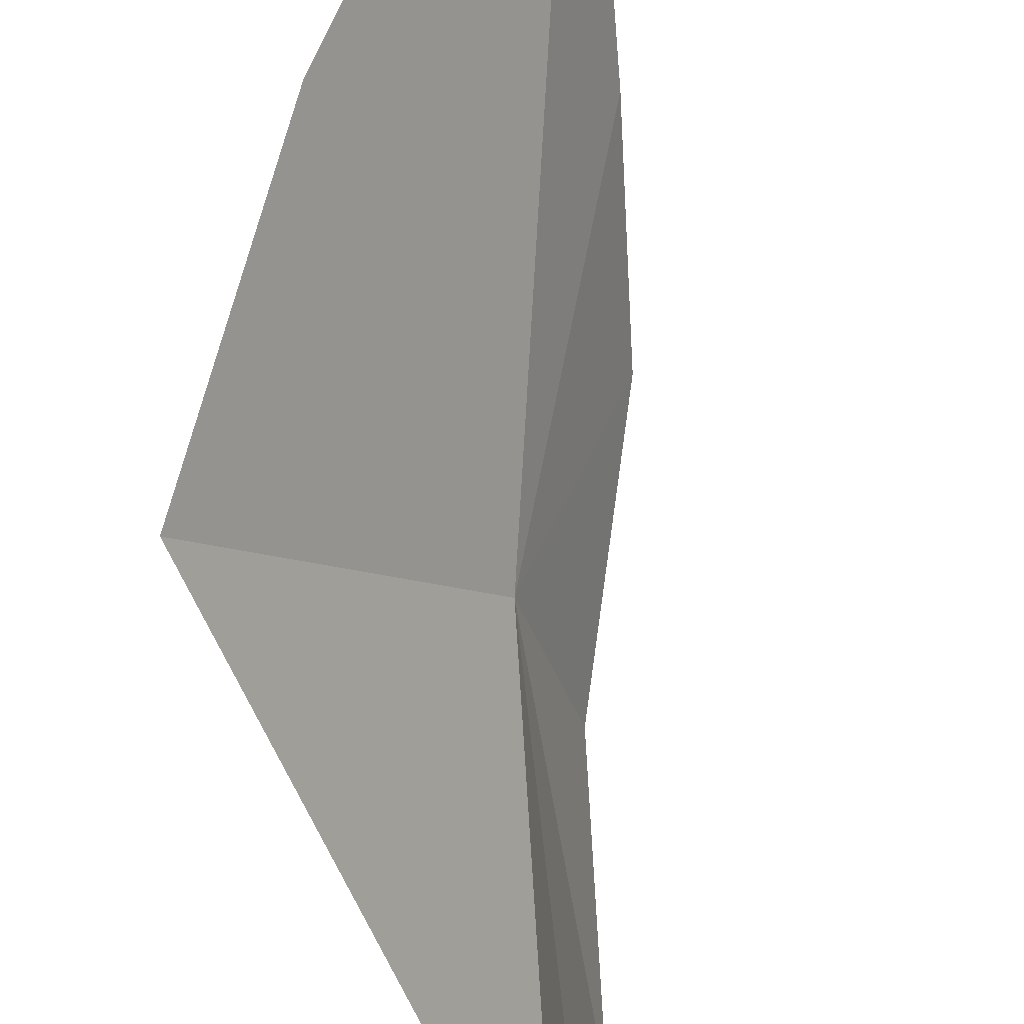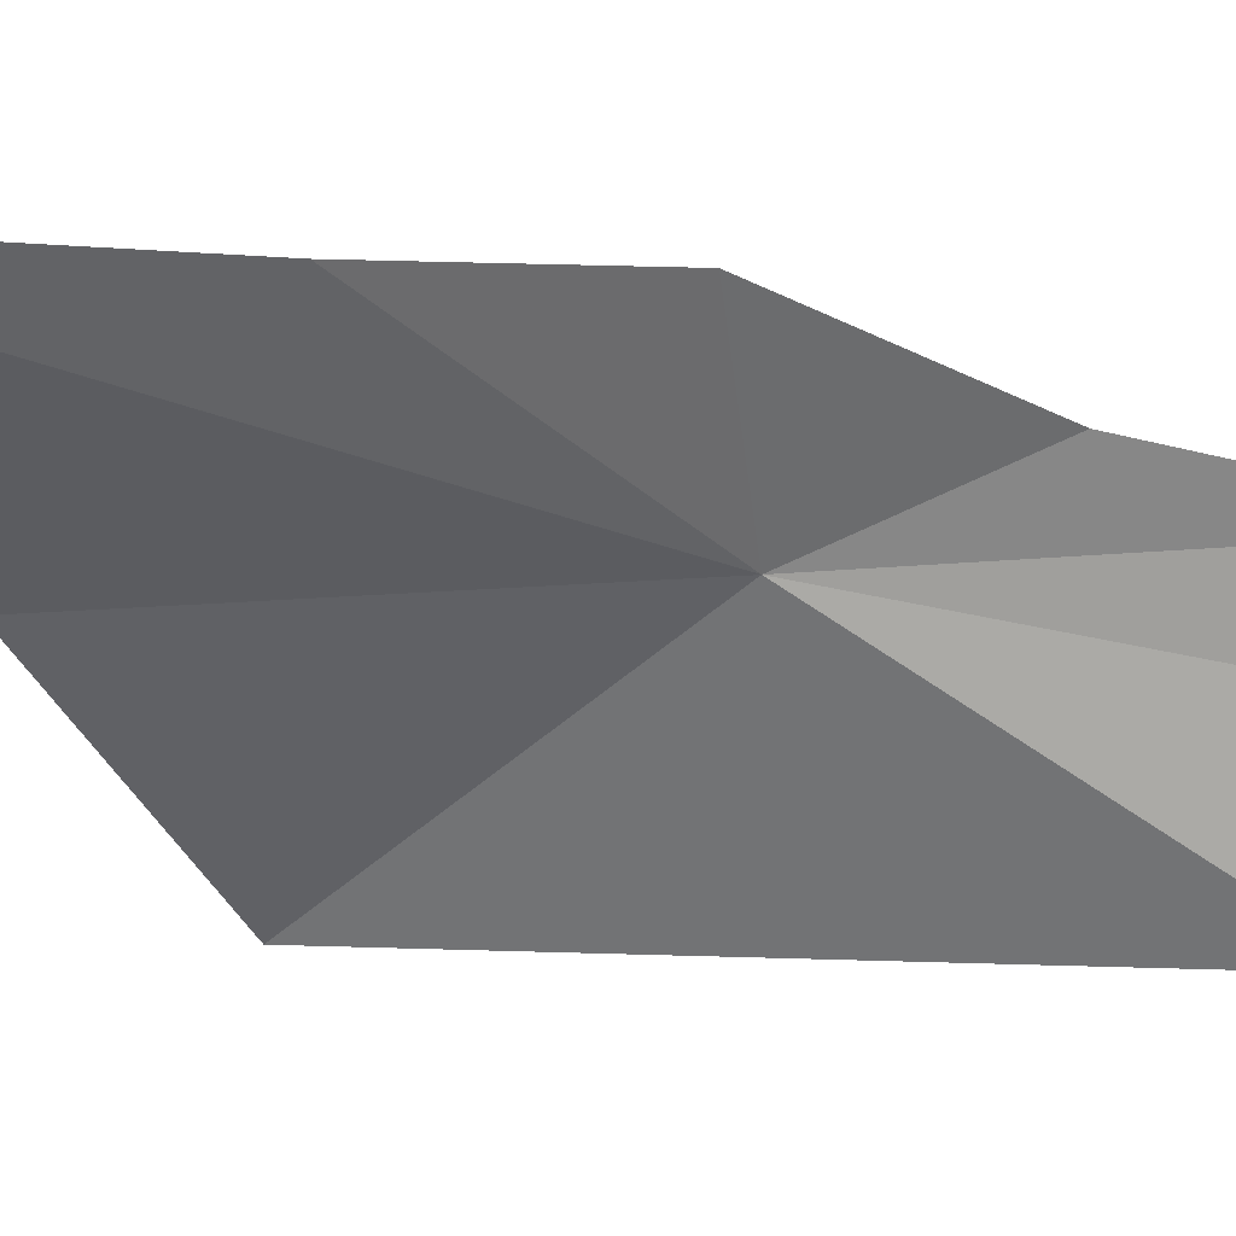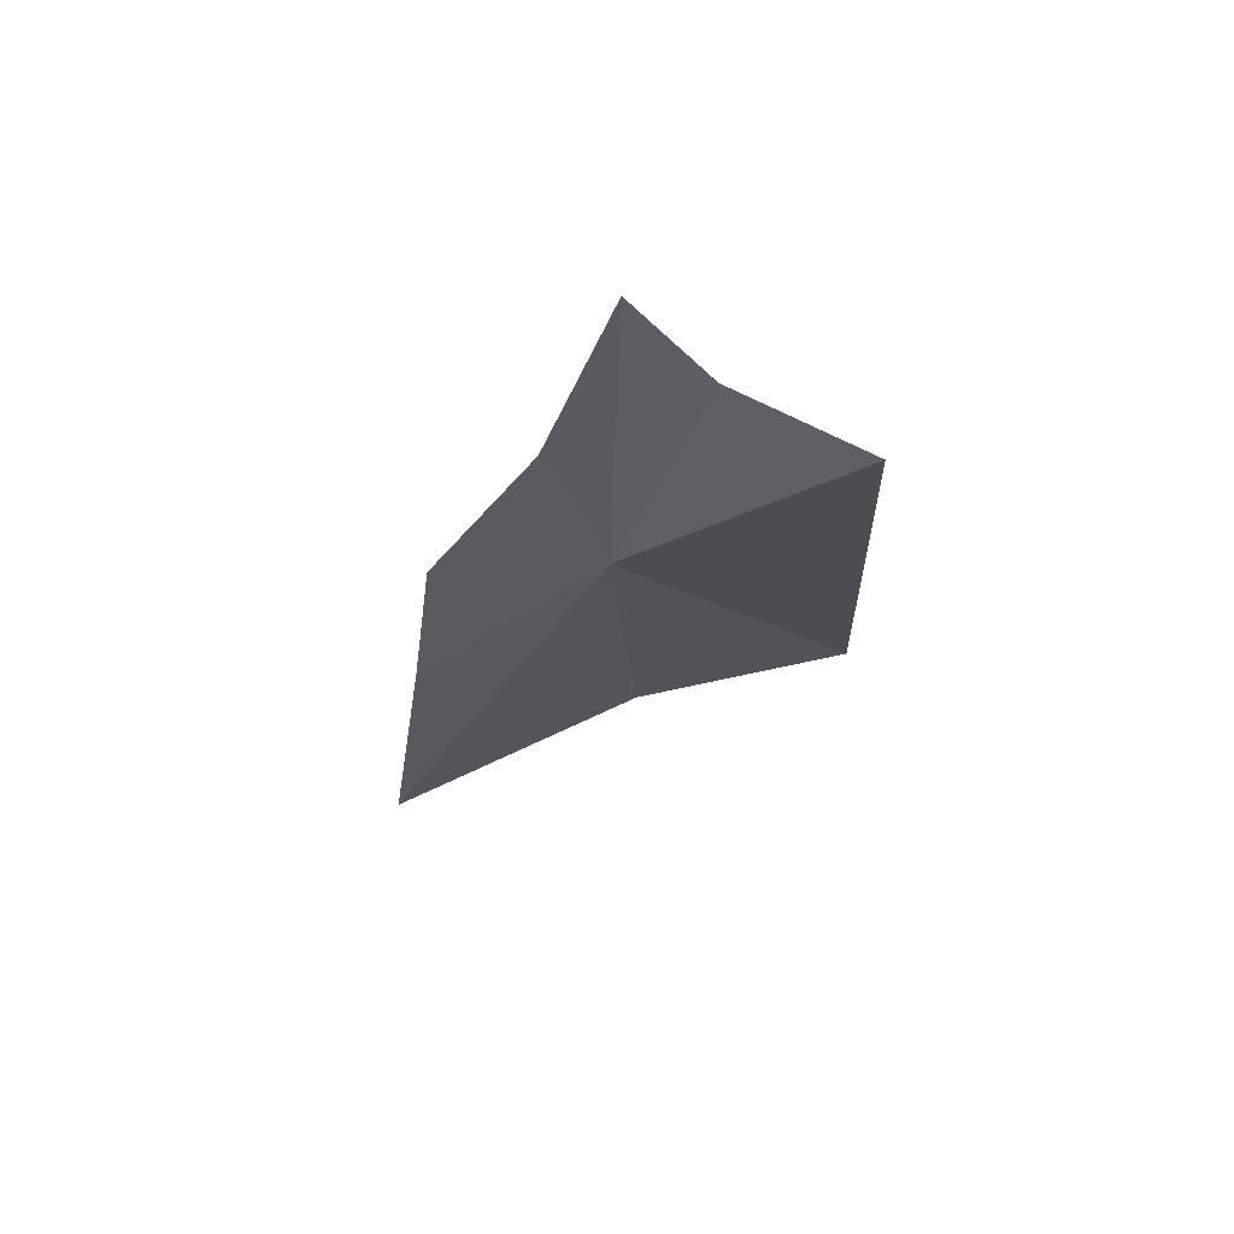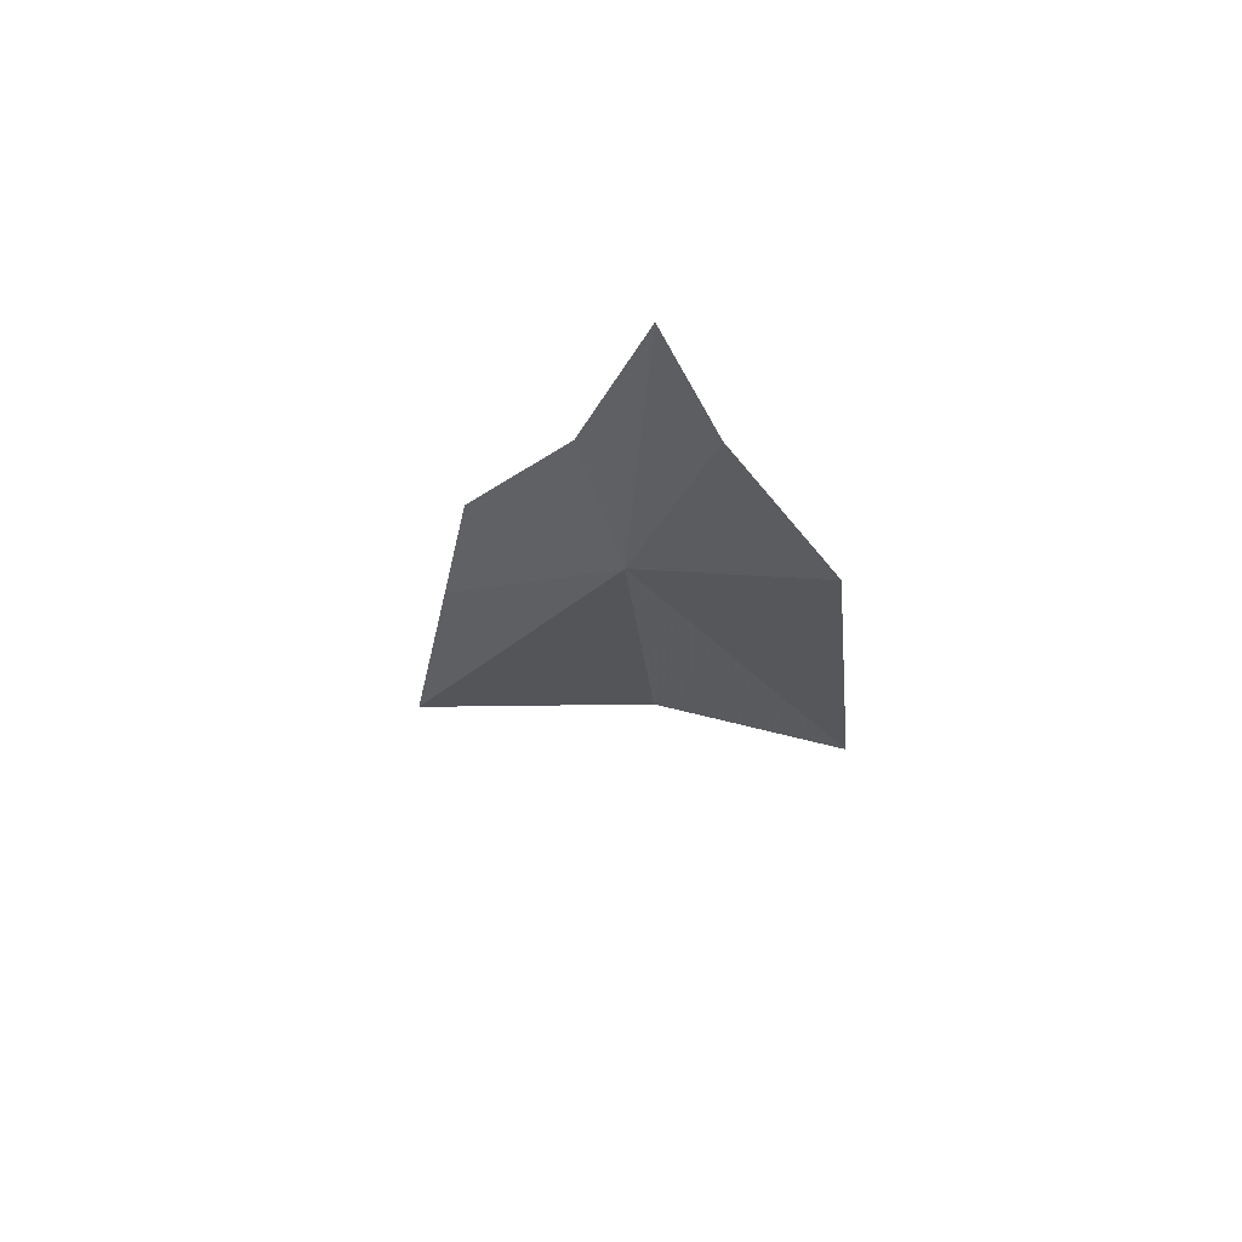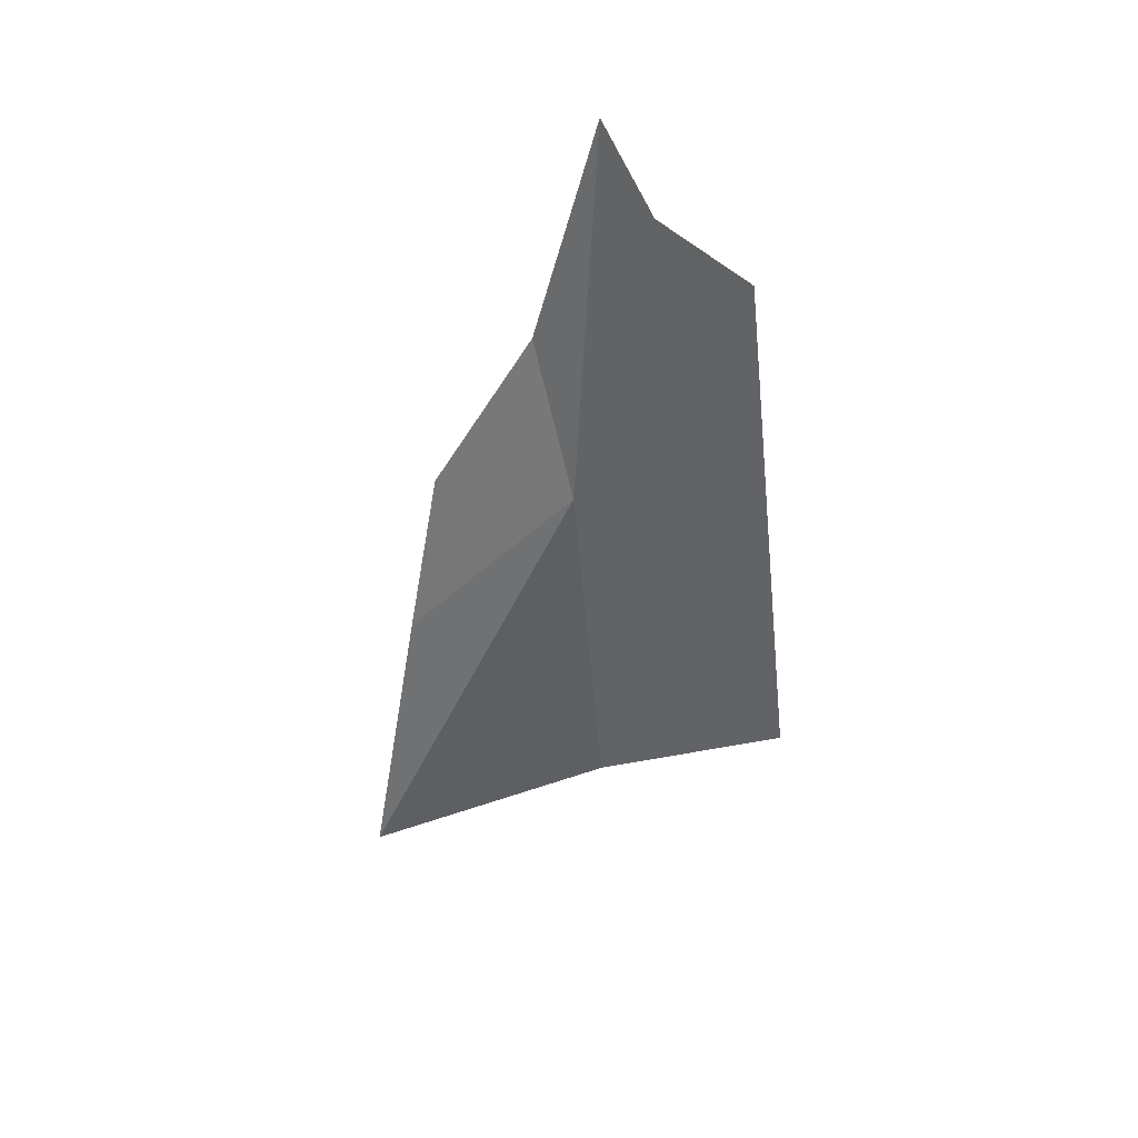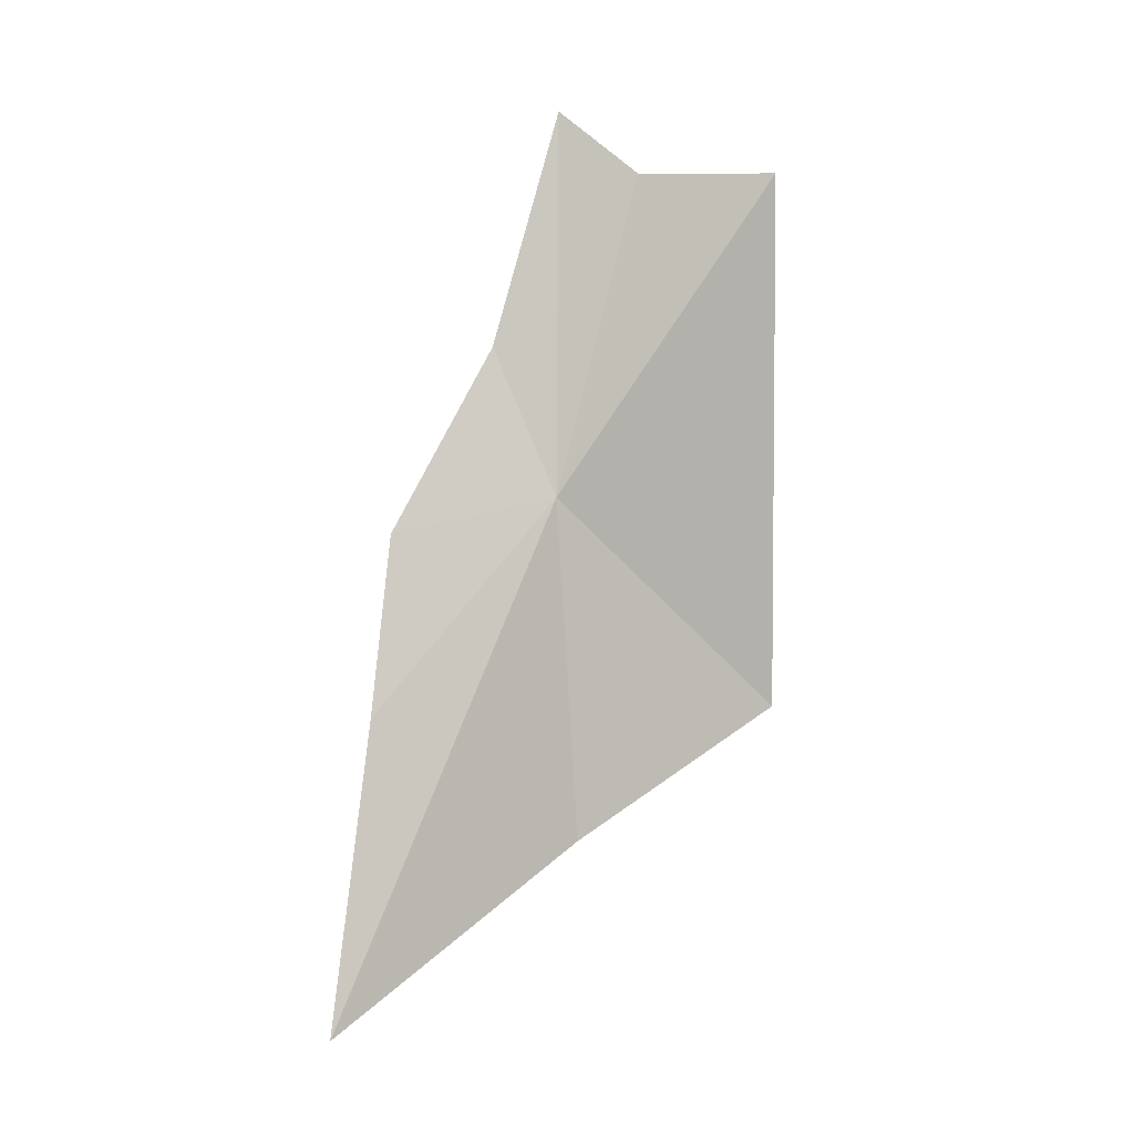
<metadata>
{"format":"obj","ext":"obj","renderer":"f3d","projection":"perspective","resolution":1024,"background":"white","views":[{"elev":-54.3,"azim":-167.0,"up":"+Y"},{"elev":9.2,"azim":-99.8,"up":"+Y"},{"elev":65.5,"azim":-58.7,"up":"+Z"},{"elev":67.4,"azim":-33.2,"up":"+Z"},{"elev":36.0,"azim":-30.2,"up":"+Z"},{"elev":3.0,"azim":-71.9,"up":"+Z"}]}
</metadata>
<code>
v 0.4426 -0.2304 -0.3055
v 0.4493 -0.2287 -0.2198
v 0.4408 -0.2161 -0.2722
v 0.451 -0.2466 -0.234
v 0.4252 -0.198 -0.3134
v 0.4183 -0.1961 -0.3532
v 0.4082 -0.1906 -0.4217
v 0.4486 -0.2334 -0.3832
v 0.4706 -0.2731 -0.3536
v 0.4532 -0.2771 -0.235
f 1 3 2
f 1 2 4
f 1 5 3
f 1 8 7
f 1 7 6
f 1 9 8
f 1 4 10
f 1 6 5
f 1 10 9

</code>
